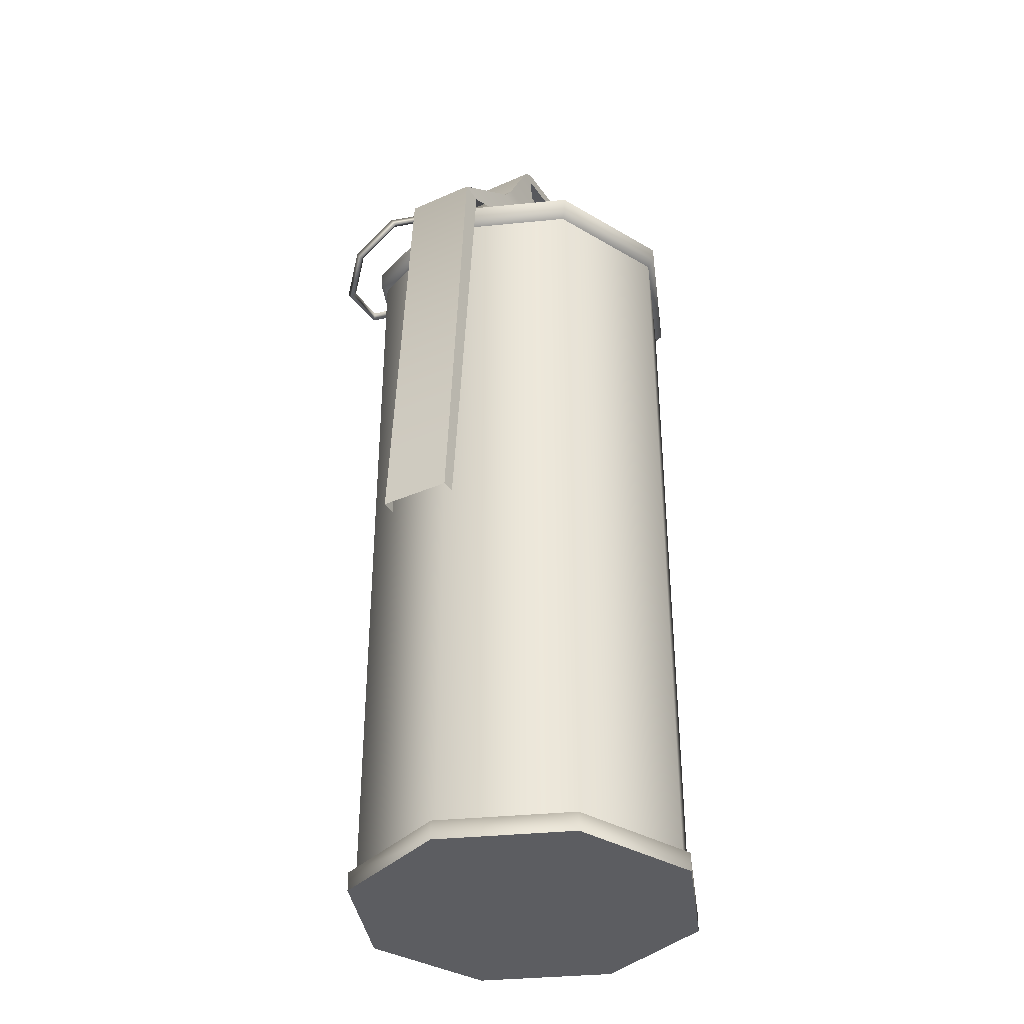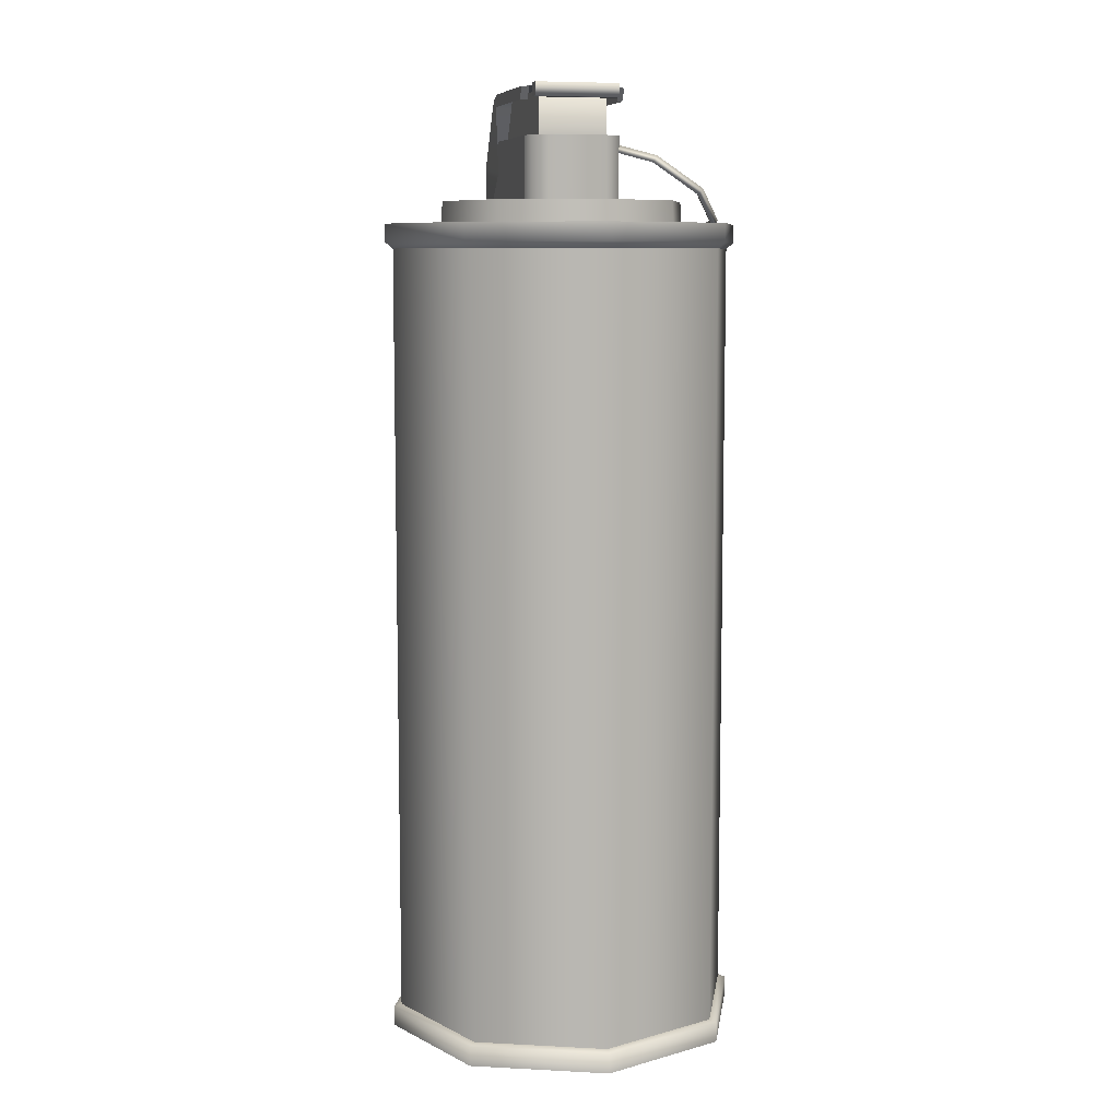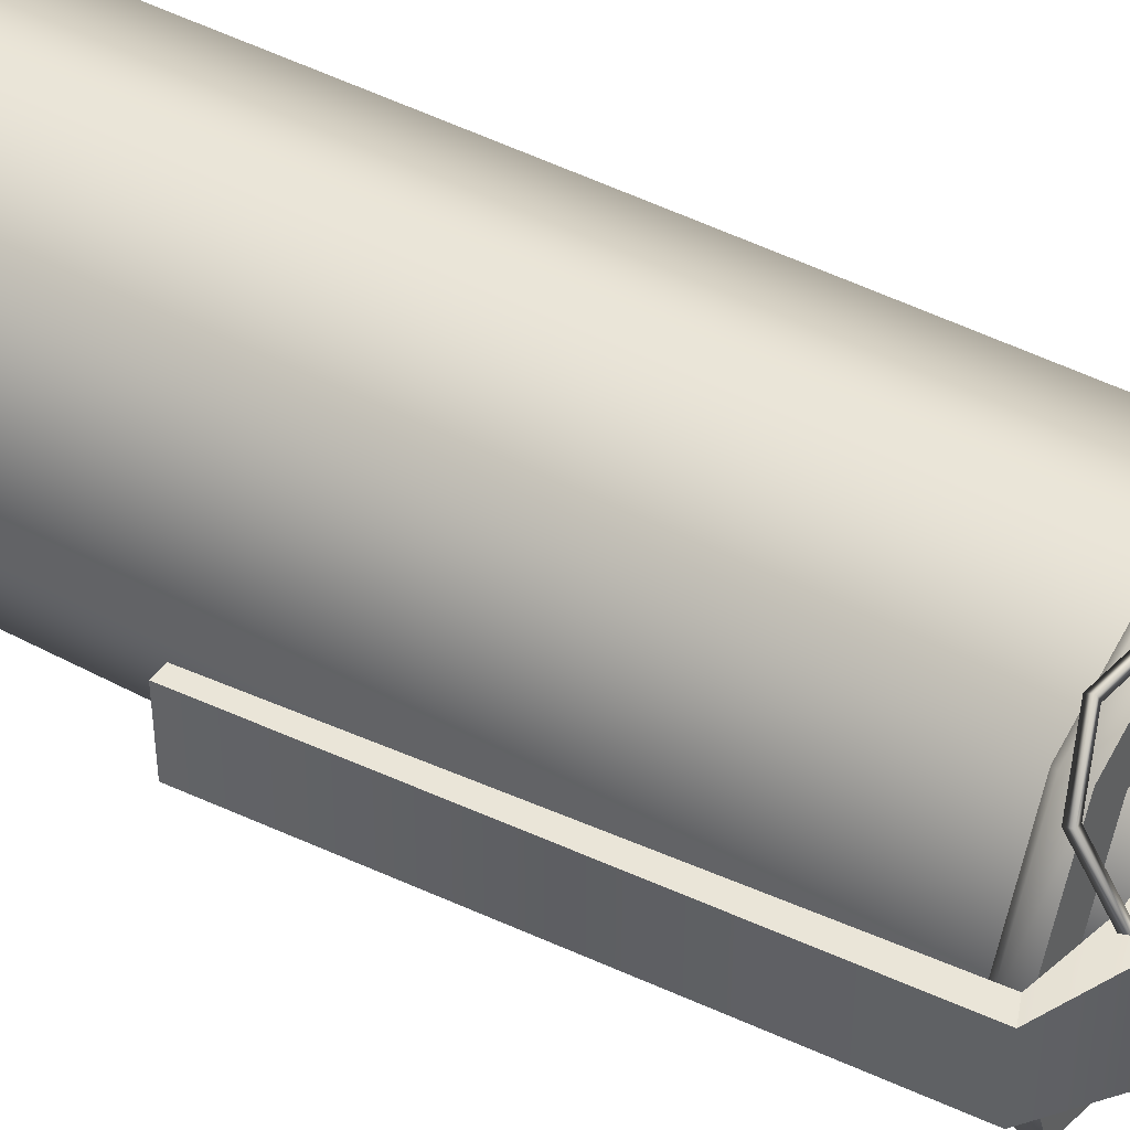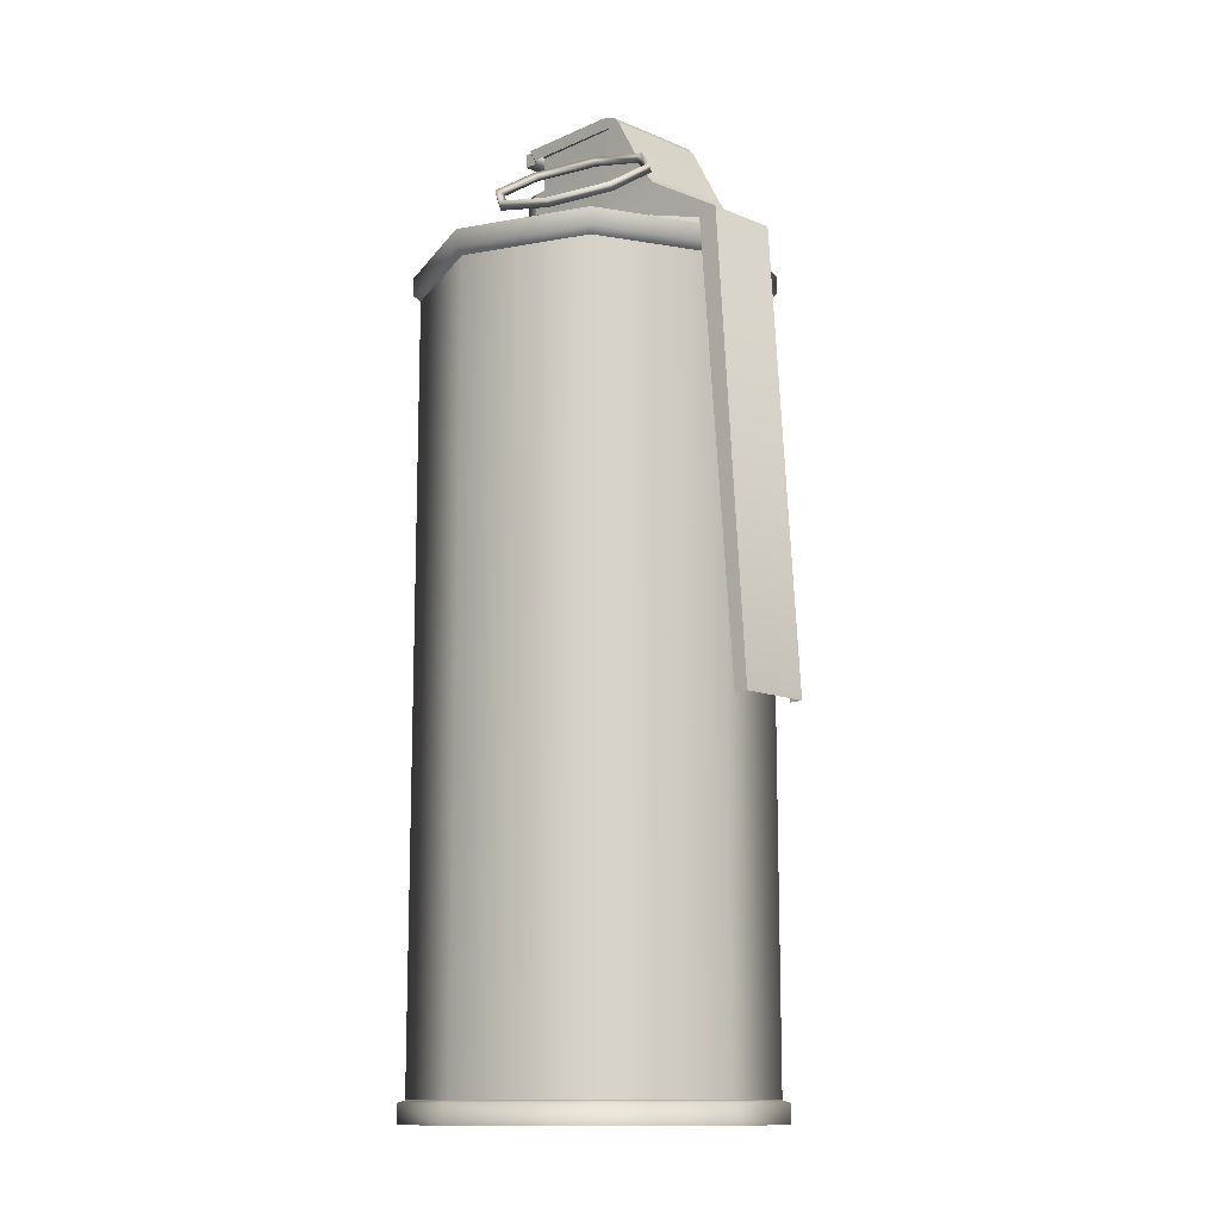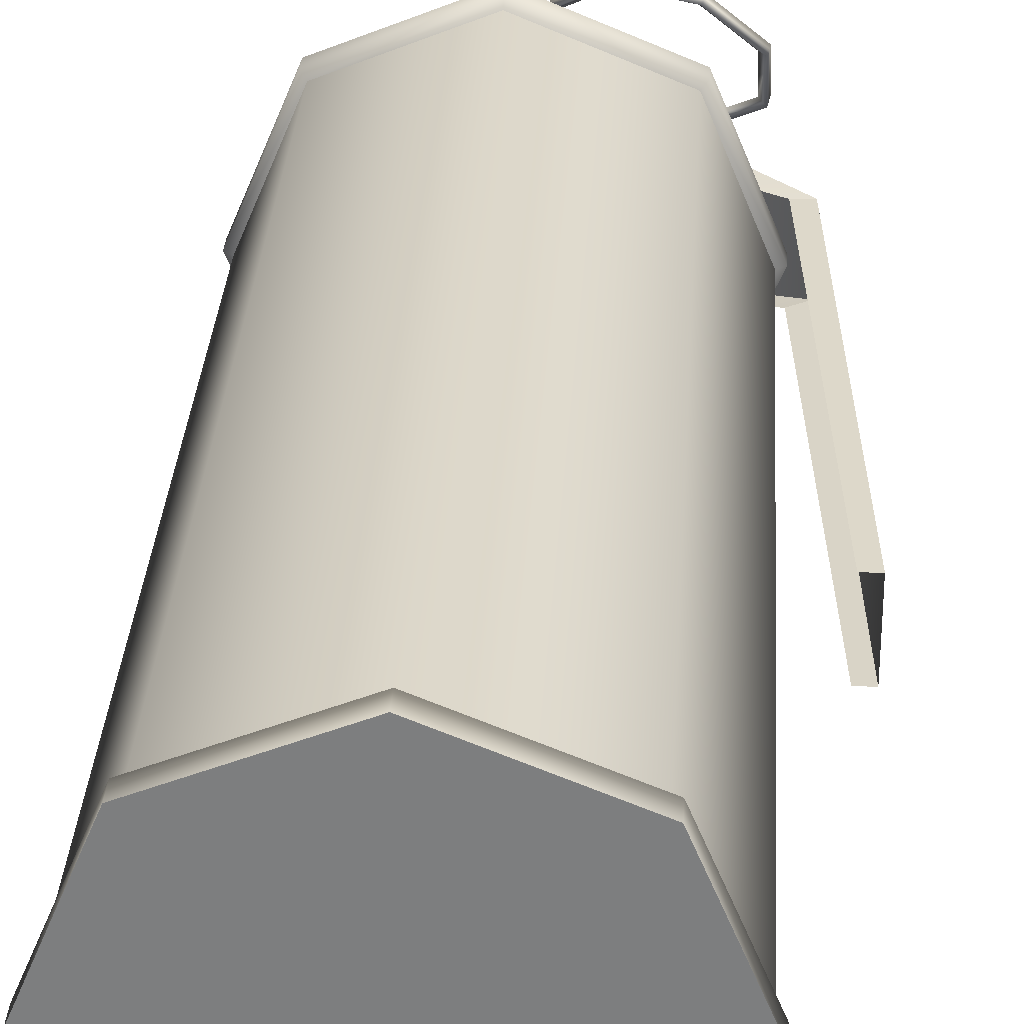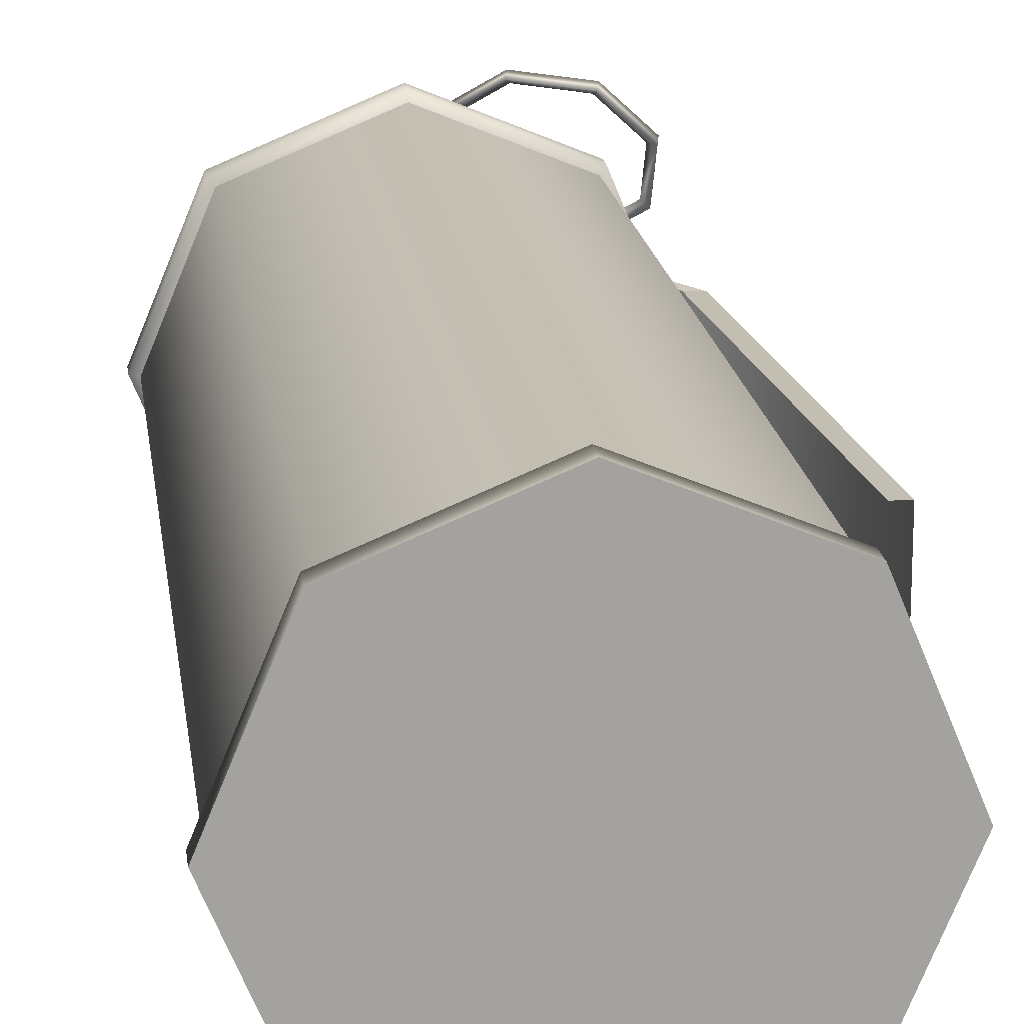
<metadata>
{"format":"obj","ext":"obj","renderer":"f3d","projection":"perspective","resolution":1024,"background":"white","views":[{"elev":-36.5,"azim":-60.1,"up":"+Z"},{"elev":8.3,"azim":75.5,"up":"+Z"},{"elev":44.0,"azim":-57.7,"up":"+Y"},{"elev":-12.6,"azim":-134.2,"up":"+Z"},{"elev":30.3,"azim":-176.6,"up":"+Y"},{"elev":17.8,"azim":172.6,"up":"+Y"}]}
</metadata>
<code>
v 1.955 -0.5213 4.363
v 1.955 0.5213 4.363
v 1.955 -0.5213 3.633
v 1.955 0.5213 4.363
v 1.955 0.5213 3.633
v 1.882 0.7836 4.225
v 1.958 0.6858 4.225
v 2 0.7836 4.412
v 2.076 0.6858 4.412
v 2.076 -0.6858 4.412
v 1.958 -0.6858 4.225
v 2 -0.7836 4.412
v 1.882 -0.7836 4.225
v 2 0.7836 4.412
v 0.3379 0.7836 4.412
v 1.882 0.7836 4.225
v 0.2962 0.7836 4.225
v 0.1872 0.7836 4.356
v 0.06796 0.7836 4.225
v 0.4449 0.7836 3.202
v -0.4415 0.7836 3.322
v 0.2725 0.8133 2.889
v -0.572 0.7515 3.127
v -1.333 0.5858 2.411
v -1.6 0.5447 2.517
v 2 -0.7836 4.412
v 1.882 -0.7836 4.225
v 0.3379 -0.7836 4.412
v 0.2962 -0.7836 4.225
v 0.1872 -0.7836 4.356
v 0.06796 -0.7836 4.225
v 0.4449 -0.7836 3.202
v -0.4415 -0.7836 3.322
v 0.2725 -0.8133 2.889
v -0.572 -0.7515 3.127
v -1.333 -0.5858 2.411
v -1.6 -0.5447 2.517
v -1.6 0.5447 2.517
v -2.076 0.5447 -4.412
v -1.333 0.5858 2.411
v -1.855 0.5447 -4.412
v -1.6 -0.5447 2.517
v -1.333 -0.5858 2.411
v -2.076 -0.5447 -4.412
v -1.855 -0.5447 -4.412
v 2 -0.7836 4.412
v 2.076 0.6858 4.412
v 2.076 -0.6858 4.412
v 0.3379 -0.7836 4.412
v 2 0.7836 4.412
v 0.3379 0.7836 4.412
v 0.1872 0.7836 4.356
v 0.1872 -0.7836 4.356
v 0.06796 0.7836 4.225
v 0.06796 -0.7836 4.225
v -0.4415 -0.7836 3.322
v -0.4415 0.7836 3.322
v -0.572 -0.7515 3.127
v -0.572 0.7515 3.127
v -1.6 -0.5447 2.517
v -1.6 0.5447 2.517
v -2.076 -0.5447 -4.412
v -2.076 0.5447 -4.412
v 0.9941 2.357 2.998
v 0.9023 2.27 2.946
v 0.3911 2.813 2.518
v 0.3605 2.68 2.515
v -0.4799 2.713 2.336
v -0.4221 2.59 2.351
v -1.109 2.115 2.558
v -0.987 2.053 2.551
v -1.127 1.37 3.055
v -1.003 1.383 2.997
v -0.5238 0.9144 3.535
v -0.4615 0.9735 3.428
v 0.3472 1.015 3.717
v 0.3211 1.064 3.592
v 0.9759 1.612 3.495
v 0.886 1.601 3.392
v 0.9941 2.357 2.998
v 0.9023 2.27 2.946
v 0.9941 2.357 2.998
v 0.4228 2.739 2.408
v 1.026 2.283 2.888
v 0.3911 2.813 2.518
v -0.4482 2.638 2.226
v -0.4799 2.713 2.336
v -1.077 2.041 2.448
v -1.109 2.115 2.558
v -1.095 1.296 2.944
v -1.127 1.37 3.055
v -0.492 0.8399 3.424
v -0.5238 0.9144 3.535
v 0.3789 0.9402 3.606
v 0.3472 1.015 3.717
v 1.008 1.538 3.384
v 0.9759 1.612 3.495
v 1.026 2.283 2.888
v 0.9941 2.357 2.998
v 1.026 2.283 2.888
v 0.3605 2.68 2.515
v 0.9023 2.27 2.946
v 0.4228 2.739 2.408
v -0.4221 2.59 2.351
v -0.4482 2.638 2.226
v -0.987 2.053 2.551
v -1.077 2.041 2.448
v -1.003 1.383 2.997
v -1.095 1.296 2.944
v -0.4615 0.9735 3.428
v -0.492 0.8399 3.424
v 0.3211 1.064 3.592
v 0.3789 0.9402 3.606
v 0.886 1.601 3.392
v 1.008 1.538 3.384
v 0.9023 2.27 2.946
v 1.026 2.283 2.888
v 2.24 -0.6392 4.465
v 2.038 0.6392 4.465
v 2.24 0.6392 4.465
v 2.038 -0.6392 4.465
v 2.038 0.6392 4.262
v 2.038 -0.6392 4.262
v 2.24 0.6392 4.262
v 2.24 -0.6392 4.262
v 2.24 0.6392 4.465
v 2.24 -0.6392 4.465
v 2.24 0.6392 4.465
v 2.038 0.6392 4.465
v 2.24 0.6392 4.262
v 2.038 0.6392 4.262
v 2.24 -0.6392 4.465
v 2.24 -0.6392 4.262
v 2.038 -0.6392 4.465
v 2.038 -0.6392 4.262
v -0.4366 0.7172 2.688
v 1.922 0.7172 2.688
v 0.1331 0.7172 3.712
v 1.922 0.7172 3.712
v -0.4366 -0.7172 2.688
v 0.1331 -0.7172 3.712
v 1.922 -0.7172 2.688
v 1.922 -0.7172 3.712
v 0.1331 -0.7172 3.712
v 0.1331 0.7172 3.712
v 1.922 -0.7172 3.712
v 2.272 -0.4311 3.712
v 2.134 -0.6651 3.712
v 1.922 0.7172 3.712
v 2.272 0.4311 3.712
v 2.134 0.6651 3.712
v 1.922 0.7172 3.712
v 1.922 0.7172 2.688
v 2.134 0.6651 3.712
v 2.134 0.6651 2.688
v 2.272 0.4311 3.712
v 2.272 0.4311 2.688
v 2.272 -0.4311 2.688
v 2.272 -0.4311 3.712
v 2.134 -0.6651 3.712
v 2.134 -0.6651 2.688
v 1.922 -0.7172 3.712
v 1.922 -0.7172 2.688
v -0.4366 -0.7172 2.688
v -0.4366 0.7172 2.688
v 0.1331 -0.7172 3.712
v 0.1331 0.7172 3.712
v 0.003111 0.5439 3.633
v 1.955 0.5213 3.633
v 0.4034 0.5439 4.363
v 1.955 0.5213 4.363
v 0.003111 -0.5439 3.633
v 0.4034 -0.5439 4.363
v 1.955 -0.5213 3.633
v 1.955 -0.5213 4.363
v 1.955 -0.5213 4.363
v 0.4034 0.5439 4.363
v 0.4034 -0.5439 4.363
v 0.003111 0.5439 3.633
v 0.003111 -0.5439 3.633
v 4.122 0 2.425
v 3.323 -1.929 2.425
v 3.323 1.929 2.425
v 1.394 2.728 2.425
v -0.5343 1.929 2.425
v -1.333 0 2.425
v -0.5343 -1.929 2.425
v 1.394 -2.728 2.425
v 3.326 1.931 -9.985
v 1.394 2.731 -9.985
v 4.126 0 -9.985
v 3.326 -1.931 -9.985
v 1.394 -2.731 -9.985
v -0.5369 -1.931 -9.985
v -1.337 0 -9.985
v -0.5369 1.931 -9.985
v -0.4533 -1.848 2.059
v 1.394 -2.728 2.151
v 1.394 -2.613 2.059
v -0.5343 -1.929 2.151
v -0.5343 -1.929 2.425
v 1.394 -2.728 2.425
v -1.219 0 2.059
v -1.333 0 2.151
v -1.333 0 2.425
v -0.4533 1.848 2.059
v -0.5343 1.929 2.151
v -0.5343 1.929 2.425
v 1.394 2.613 2.059
v 1.394 2.728 2.151
v 1.394 2.728 2.425
v 3.242 1.848 2.059
v 3.323 1.929 2.151
v 3.323 1.929 2.425
v 4.122 0 2.151
v 4.122 0 2.425
v 4.007 0 2.059
v 3.242 -1.848 2.059
v 3.323 -1.929 2.151
v 3.323 -1.929 2.425
v 1.394 -2.613 2.059
v 1.394 -2.728 2.151
v 1.394 -2.728 2.425
v -0.4533 -1.848 -9.652
v 1.394 -2.613 2.059
v 1.394 -2.613 -9.652
v -0.4533 -1.848 2.059
v -1.219 0 -9.652
v -1.219 0 2.059
v -0.4533 1.848 -9.652
v -0.4533 1.848 2.059
v 1.394 2.613 -9.652
v 1.394 2.613 2.059
v 3.242 1.848 -9.652
v 3.242 1.848 2.059
v 4.007 0 -9.652
v 4.007 0 2.059
v 3.242 -1.848 -9.652
v 3.242 -1.848 2.059
v 1.394 -2.613 -9.652
v 1.394 -2.613 2.059
v 3.242 -1.848 -9.652
v 1.394 -2.731 -9.691
v 1.394 -2.613 -9.652
v 3.326 -1.931 -9.691
v 3.326 -1.931 -9.985
v 1.394 -2.731 -9.985
v 4.007 0 -9.652
v 4.126 0 -9.691
v 4.126 0 -9.985
v 3.326 1.931 -9.691
v 3.326 1.931 -9.985
v 3.242 1.848 -9.652
v 1.394 2.613 -9.652
v 1.394 2.731 -9.691
v 1.394 2.731 -9.985
v -0.4533 1.848 -9.652
v -0.5369 1.931 -9.691
v -0.5369 1.931 -9.985
v -1.219 0 -9.652
v -1.337 0 -9.691
v -1.337 0 -9.985
v -0.4533 -1.848 -9.652
v -0.5369 -1.931 -9.691
v -0.5369 -1.931 -9.985
v 1.394 -2.613 -9.652
v 1.394 -2.731 -9.691
v 1.394 -2.731 -9.985
v 2.709 1.314 2.759
v 3.253 0 2.759
v 1.394 1.859 2.759
v 0.08005 1.314 2.759
v -0.4644 0 2.759
v 0.08005 -1.314 2.759
v 1.394 -1.859 2.759
v 2.709 -1.314 2.759
v 3.278 0 2.385
v 3.253 0 2.759
v 2.727 1.332 2.385
v 2.709 -1.314 2.759
v 2.727 -1.332 2.385
v 1.394 -1.859 2.759
v 1.394 -1.884 2.385
v 0.08005 -1.314 2.759
v 0.06222 -1.332 2.385
v -0.4644 0 2.759
v -0.4896 0 2.385
v 0.08005 1.314 2.759
v 0.06222 1.332 2.385
v 1.394 1.859 2.759
v 1.394 1.884 2.385
v 2.709 1.314 2.759
g TomGroup_0
f 1 3 2
f 3 5 4
f 6 8 7
f 8 9 7
f 10 12 11
f 11 12 13
f 14 16 15
f 17 15 16
f 18 15 17
f 19 18 17
f 17 20 19
f 19 20 21
f 20 22 21
f 21 22 23
f 22 24 23
f 23 24 25
f 26 28 27
f 28 29 27
f 29 28 30
f 31 29 30
f 29 31 32
f 31 33 32
f 32 33 34
f 33 35 34
f 34 35 36
f 35 37 36
f 38 40 39
f 40 41 39
f 42 44 43
f 43 44 45
f 46 48 47
f 49 46 47
f 50 49 47
f 51 49 50
f 49 51 52
f 53 49 52
f 53 52 54
f 55 53 54
f 55 54 56
f 54 57 56
f 56 57 58
f 57 59 58
f 58 59 60
f 59 61 60
f 60 61 62
f 61 63 62
f 64 66 65
f 67 65 66
f 66 68 67
f 69 67 68
f 68 70 69
f 71 69 70
f 70 72 71
f 73 71 72
f 72 74 73
f 75 73 74
f 74 76 75
f 77 75 76
f 76 78 77
f 79 77 78
f 78 80 79
f 81 79 80
f 82 84 83
f 85 82 83
f 85 83 86
f 87 85 86
f 87 86 88
f 89 87 88
f 89 88 90
f 91 89 90
f 91 90 92
f 93 91 92
f 93 92 94
f 95 93 94
f 95 94 96
f 97 95 96
f 97 96 98
f 99 97 98
f 100 102 101
f 103 100 101
f 103 101 104
f 105 103 104
f 105 104 106
f 107 105 106
f 107 106 108
f 109 107 108
f 109 108 110
f 111 109 110
f 111 110 112
f 113 111 112
f 113 112 114
f 115 113 114
f 115 114 116
f 117 115 116
f 118 120 119
f 121 118 119
f 121 119 122
f 123 121 122
f 123 122 124
f 125 123 124
f 125 124 126
f 127 125 126
f 128 130 129
f 130 131 129
f 132 134 133
f 134 135 133
f 136 138 137
f 138 139 137
f 140 142 141
f 142 143 141
f 144 146 145
f 146 147 145
f 148 147 146
f 145 147 149
f 147 150 149
f 151 149 150
f 152 154 153
f 154 155 153
f 154 156 155
f 156 157 155
f 158 157 156
f 159 158 156
f 159 160 158
f 160 161 158
f 160 162 161
f 162 163 161
f 164 166 165
f 166 167 165
f 168 170 169
f 170 171 169
f 172 174 173
f 174 175 173
f 176 2 177
f 178 176 177
f 178 177 179
f 180 178 179
f 181 183 182
f 183 184 182
f 184 185 182
f 185 186 182
f 186 187 182
f 187 188 182
f 189 191 190
f 191 192 190
f 192 193 190
f 193 194 190
f 194 195 190
f 195 196 190
f 197 199 198
f 200 197 198
f 201 200 198
f 202 201 198
f 203 197 200
f 204 203 200
f 205 204 200
f 201 205 200
f 206 203 204
f 207 206 204
f 208 207 204
f 205 208 204
f 209 206 207
f 210 209 207
f 211 210 207
f 208 211 207
f 212 209 210
f 213 212 210
f 214 213 210
f 211 214 210
f 213 215 212
f 215 213 216
f 213 214 216
f 217 212 215
f 218 217 215
f 219 218 215
f 220 219 215
f 216 220 215
f 221 218 219
f 222 221 219
f 223 222 219
f 220 223 219
f 224 226 225
f 227 224 225
f 228 224 227
f 229 228 227
f 230 228 229
f 231 230 229
f 232 230 231
f 233 232 231
f 234 232 233
f 235 234 233
f 234 235 236
f 235 237 236
f 238 236 237
f 239 238 237
f 240 238 239
f 241 240 239
f 242 244 243
f 245 242 243
f 246 245 243
f 247 246 243
f 248 242 245
f 249 248 245
f 250 249 245
f 246 250 245
f 249 251 248
f 251 249 252
f 249 250 252
f 253 248 251
f 254 253 251
f 255 254 251
f 256 255 251
f 252 256 251
f 257 254 255
f 258 257 255
f 259 258 255
f 256 259 255
f 260 257 258
f 261 260 258
f 262 261 258
f 259 262 258
f 263 260 261
f 264 263 261
f 265 264 261
f 262 265 261
f 266 263 264
f 267 266 264
f 268 267 264
f 265 268 264
f 269 271 270
f 271 272 270
f 272 273 270
f 273 274 270
f 274 275 270
f 275 276 270
f 277 279 278
f 278 280 277
f 281 277 280
f 280 282 281
f 283 281 282
f 282 284 283
f 285 283 284
f 284 286 285
f 287 285 286
f 286 288 287
f 289 287 288
f 288 290 289
f 291 289 290
f 290 292 291
f 279 291 292
f 292 278 279

</code>
